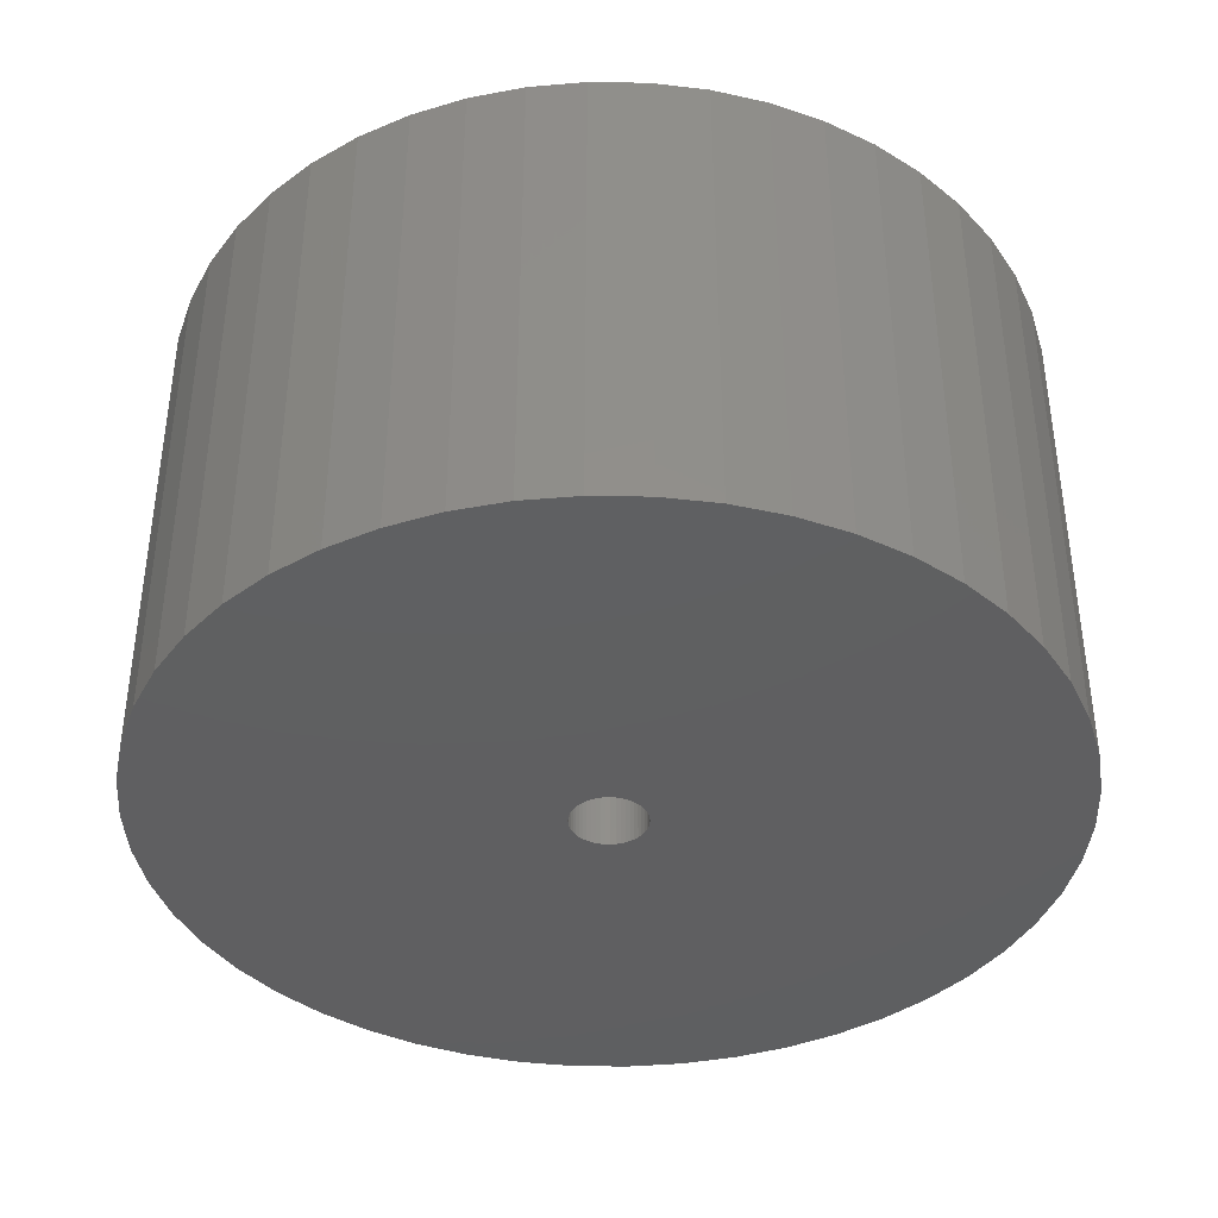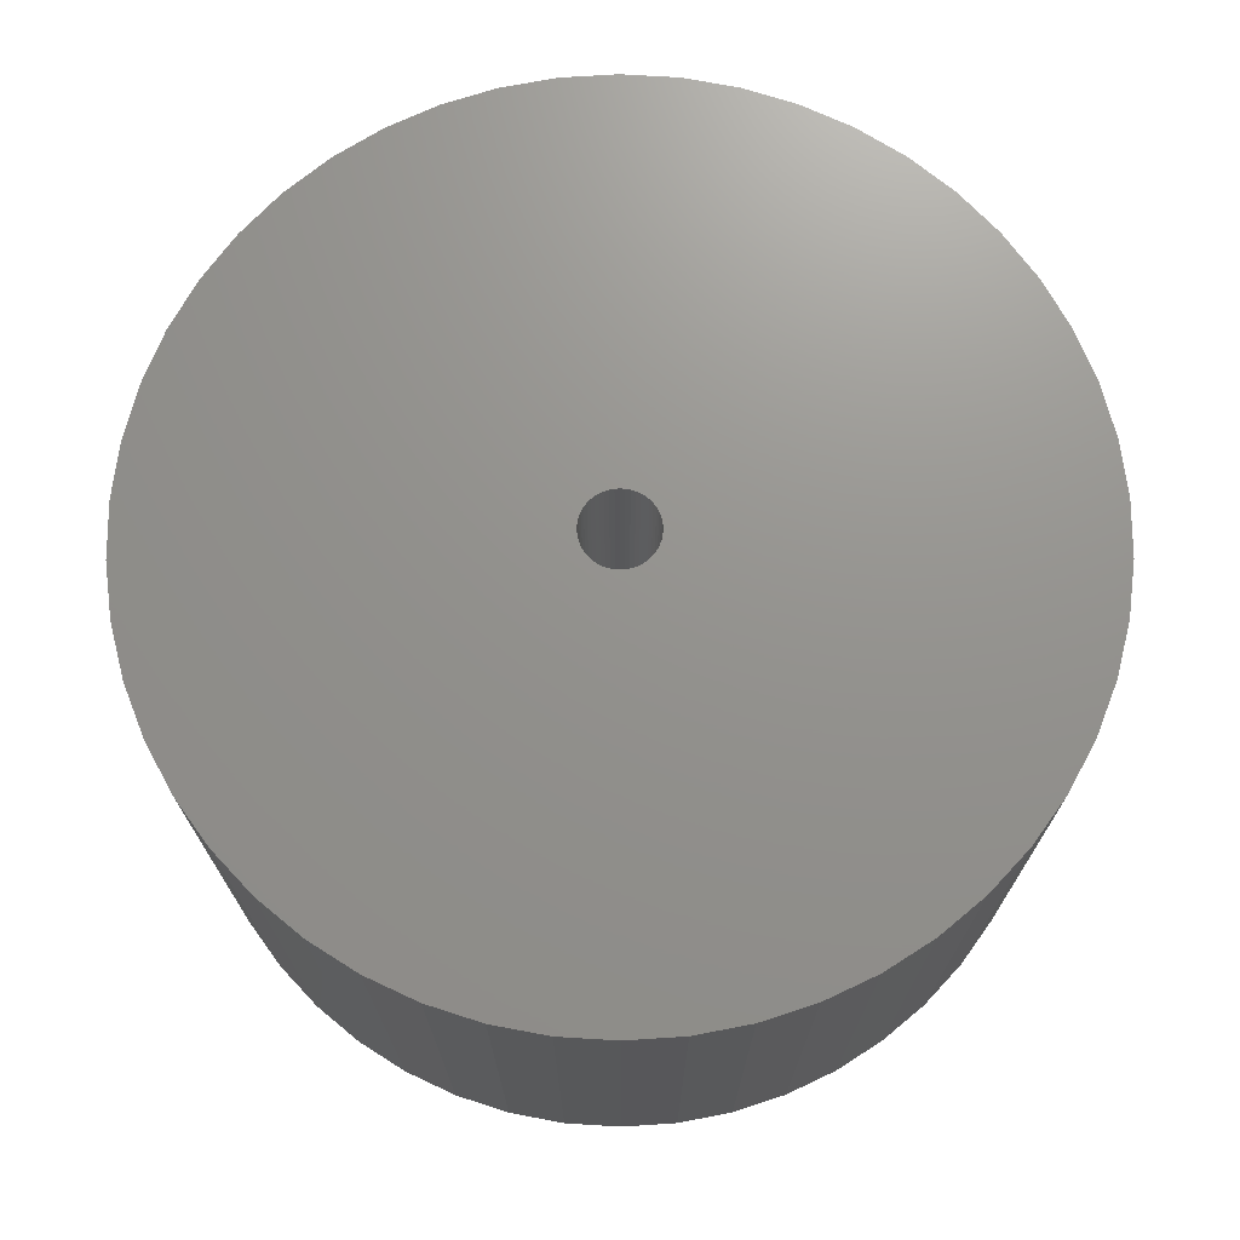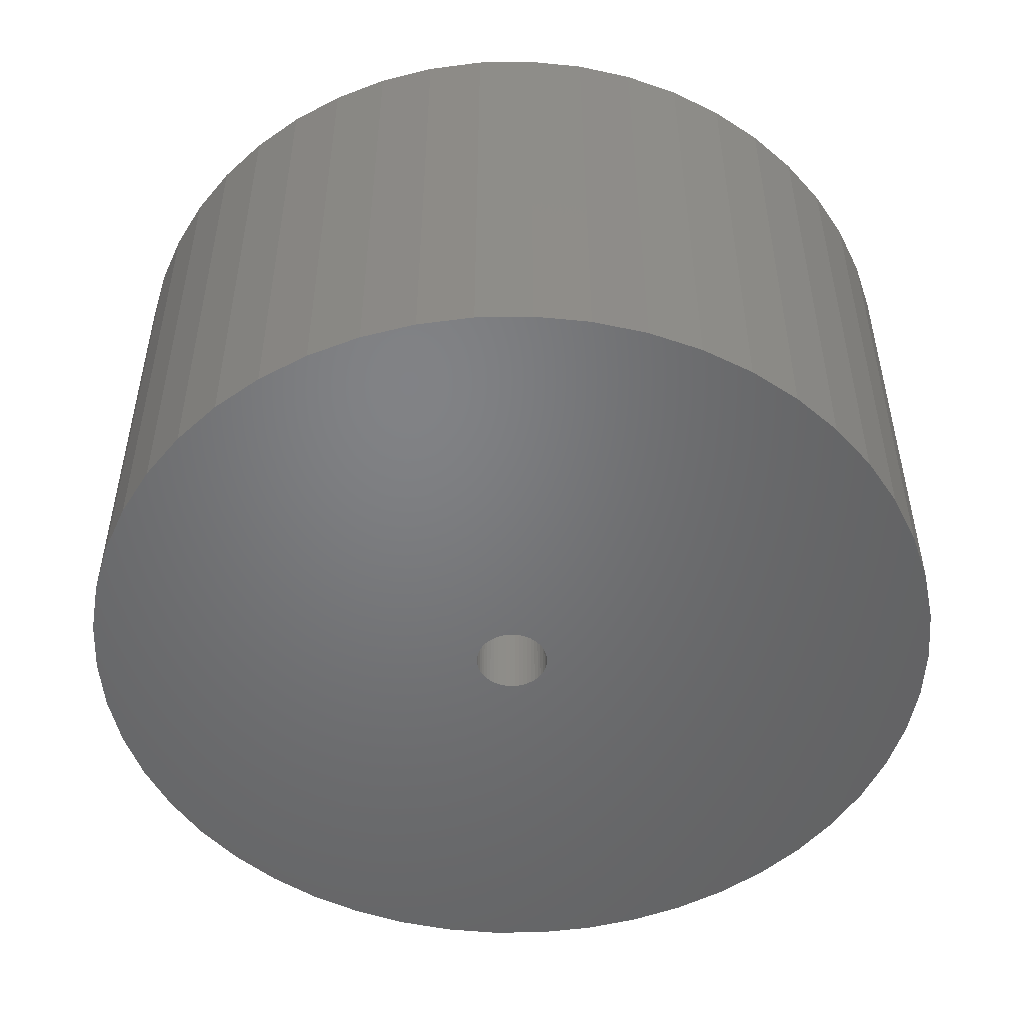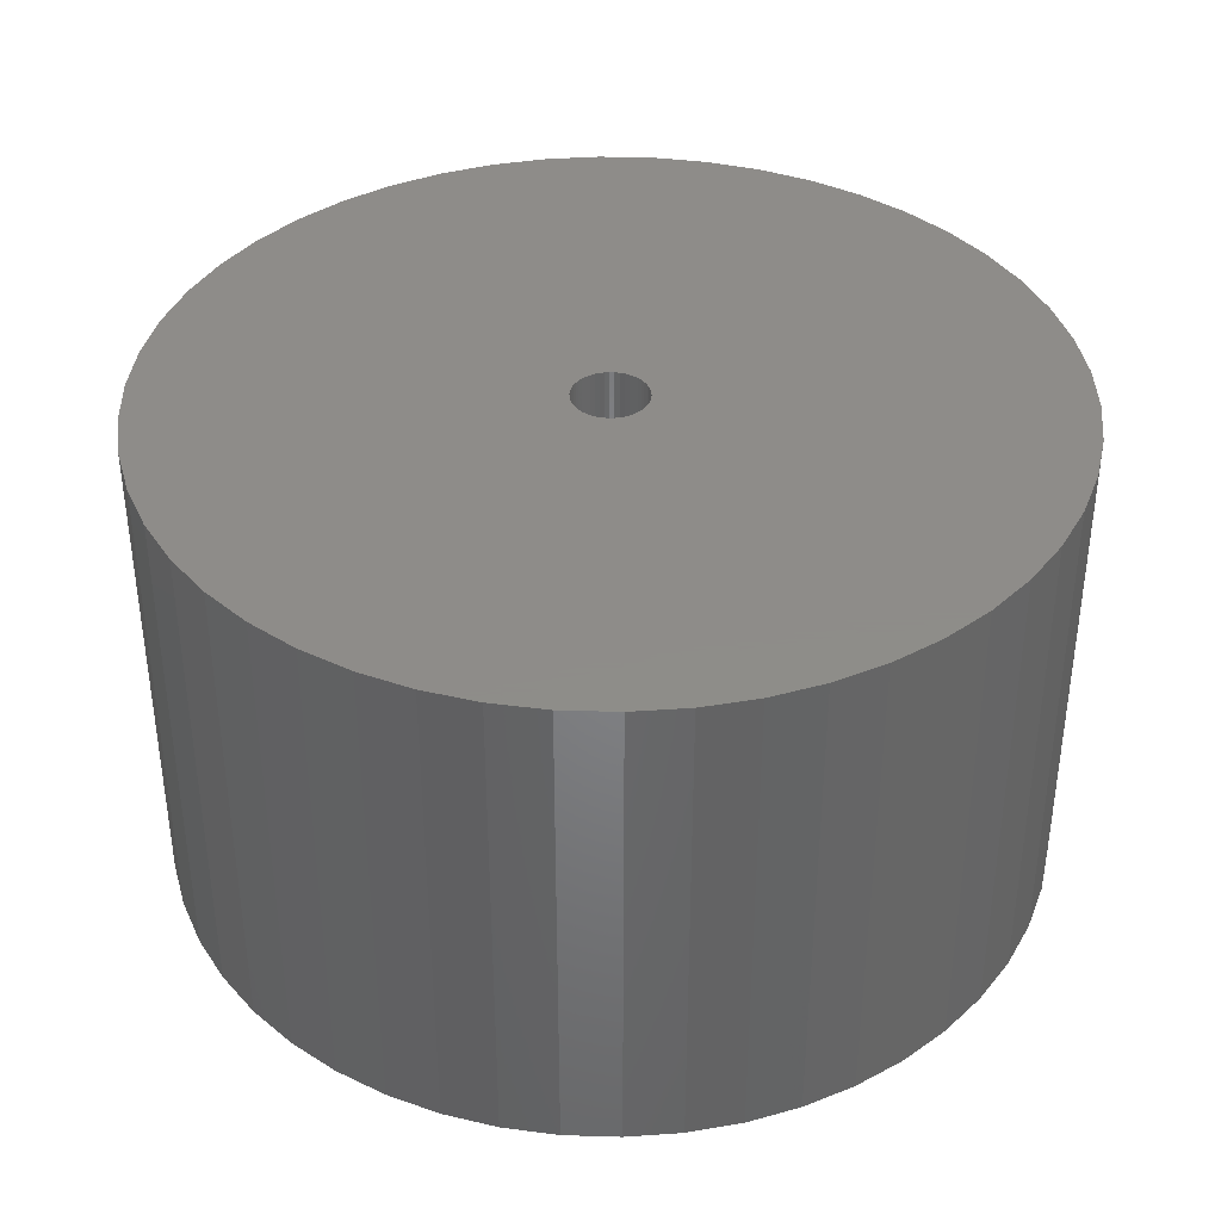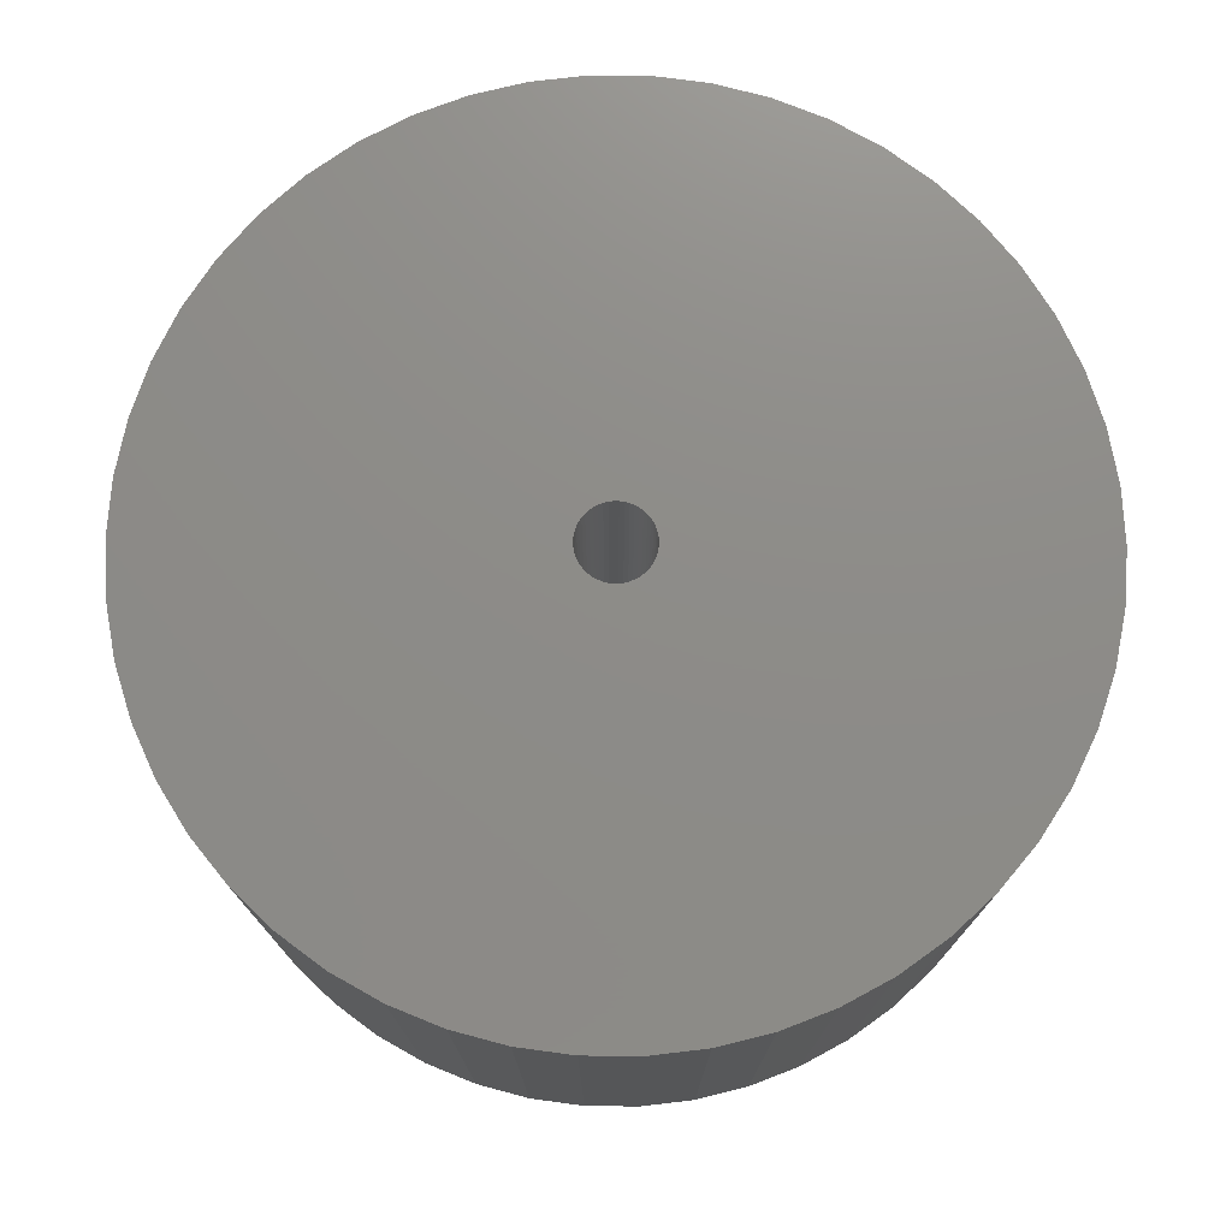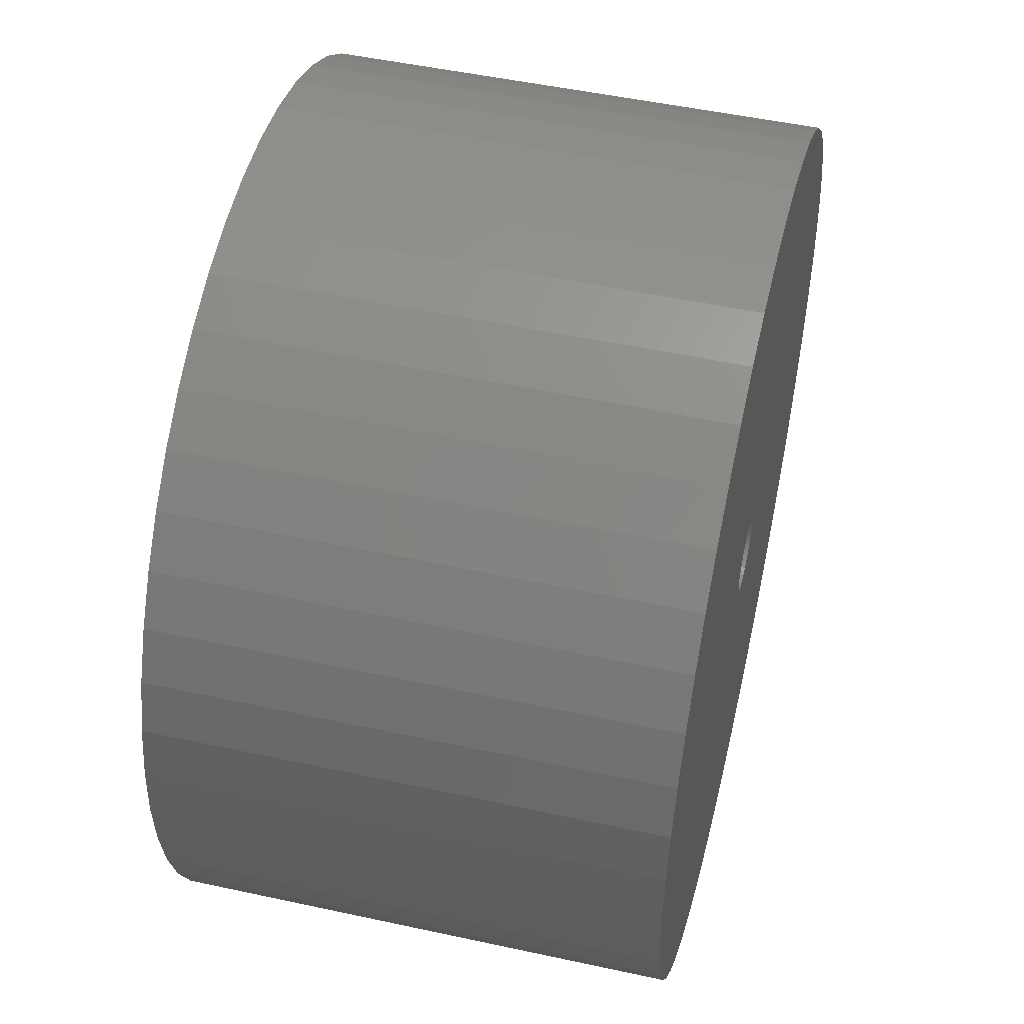
<metadata>
{"format":"stl","ext":"stl","renderer":"f3d","projection":"perspective","resolution":1024,"background":"white","views":[{"elev":-39.4,"azim":34.9,"up":"+Z"},{"elev":71.6,"azim":118.7,"up":"+Z"},{"elev":-50.6,"azim":101.8,"up":"+Z"},{"elev":38.3,"azim":2.2,"up":"+Z"},{"elev":75.1,"azim":101.3,"up":"+Z"},{"elev":49.7,"azim":-76.5,"up":"+Y"}]}
</metadata>
<code>
# stl→obj: 200 verts, 400 faces
v 16 0 9
v 15.87 2.005 -9
v 15.87 2.005 9
v 16 0 -9
v -16 0 -9
v -15.87 2.005 9
v -15.87 2.005 -9
v -16 0 9
v 1.005 15.97 -9
v -1.005 15.97 9
v 1.005 15.97 9
v -1.005 15.97 -9
v -1.005 -15.97 -9
v 1.005 -15.97 9
v -1.005 -15.97 9
v 1.005 -15.97 -9
v 11.66 10.95 -9
v 10.2 12.33 9
v 11.66 10.95 9
v 10.2 12.33 -9
v -10.2 12.33 -9
v -11.66 10.95 9
v -10.2 12.33 9
v -11.66 10.95 -9
v -4.944 15.22 -9
v -6.812 14.48 9
v -4.944 15.22 9
v -6.812 14.48 -9
v 14.88 5.89 9
v 14.02 7.708 -9
v 14.02 7.708 9
v 14.88 5.89 -9
v 6.812 14.48 -9
v 4.944 15.22 9
v 6.812 14.48 9
v 4.944 15.22 -9
v 2.998 15.72 9
v 2.998 15.72 -9
v 8.573 13.51 -9
v 8.573 13.51 9
v -14.88 5.89 -9
v -14.02 7.708 9
v -14.02 7.708 -9
v -14.88 5.89 9
v -15.5 3.979 -9
v -15.5 3.979 9
v -2.998 15.72 9
v -2.998 15.72 -9
v 2.998 -15.72 9
v 2.998 -15.72 -9
v 15.5 3.979 9
v 15.5 3.979 -9
v 12.94 9.405 9
v 12.94 9.405 -9
v -12.94 9.405 9
v -12.94 9.405 -9
v 1.35 0 9
v 1.339 0.1692 9
v 15.87 -2.005 9
v 1.308 0.3357 9
v 1.339 -0.1692 9
v 1.255 0.497 9
v 15.5 -3.979 9
v 1.183 0.6504 9
v 1.308 -0.3357 9
v 1.092 0.7935 9
v 14.88 -5.89 9
v 0.9841 0.9241 9
v 1.255 -0.497 9
v 0.8605 1.04 9
v 14.02 -7.708 9
v 0.7234 1.14 9
v 1.183 -0.6504 9
v 0.5748 1.222 9
v 12.94 -9.405 9
v 0.4172 1.284 9
v 1.092 -0.7935 9
v 11.66 -10.95 9
v 0.253 1.326 9
v 0.08477 1.347 9
v -0.08477 1.347 9
v -0.253 1.326 9
v -0.4172 1.284 9
v -0.5748 1.222 9
v -0.7234 1.14 9
v -8.573 13.51 9
v -0.8605 1.04 9
v -0.9841 0.9241 9
v -1.092 0.7935 9
v 0.9841 -0.9241 9
v 10.2 -12.33 9
v 0.8605 -1.04 9
v 8.573 -13.51 9
v 0.7234 -1.14 9
v 6.812 -14.48 9
v 0.5748 -1.222 9
v 4.944 -15.22 9
v 0.4172 -1.284 9
v 0.253 -1.326 9
v 0.08477 -1.347 9
v -0.08477 -1.347 9
v -0.253 -1.326 9
v -2.998 -15.72 9
v -0.4172 -1.284 9
v -4.944 -15.22 9
v -0.5748 -1.222 9
v -6.812 -14.48 9
v -0.7234 -1.14 9
v -8.573 -13.51 9
v -0.8605 -1.04 9
v -10.2 -12.33 9
v -0.9841 -0.9241 9
v -11.66 -10.95 9
v -1.092 -0.7935 9
v -12.94 -9.405 9
v -1.183 -0.6504 9
v -14.02 -7.708 9
v -1.255 -0.497 9
v -14.88 -5.89 9
v -1.308 -0.3357 9
v -15.5 -3.979 9
v -1.339 -0.1692 9
v -15.87 -2.005 9
v -1.35 0 9
v -1.183 0.6504 9
v -1.255 0.497 9
v -1.308 0.3357 9
v -1.339 0.1692 9
v -8.573 13.51 -9
v 15.87 -2.005 -9
v 14.88 -5.89 -9
v 14.02 -7.708 -9
v -11.66 -10.95 -9
v -10.2 -12.33 -9
v -14.02 -7.708 -9
v -14.88 -5.89 -9
v -12.94 -9.405 -9
v 1.35 0 -9
v 1.339 -0.1692 -9
v 15.5 -3.979 -9
v 1.308 -0.3357 -9
v 1.339 0.1692 -9
v 1.255 -0.497 -9
v 1.183 -0.6504 -9
v 12.94 -9.405 -9
v 1.308 0.3357 -9
v 1.092 -0.7935 -9
v 11.66 -10.95 -9
v 0.9841 -0.9241 -9
v 10.2 -12.33 -9
v 1.255 0.497 -9
v 0.8605 -1.04 -9
v 8.573 -13.51 -9
v 0.7234 -1.14 -9
v 6.812 -14.48 -9
v 1.183 0.6504 -9
v 0.5748 -1.222 -9
v 4.944 -15.22 -9
v 0.4172 -1.284 -9
v 1.092 0.7935 -9
v 0.253 -1.326 -9
v 0.08477 -1.347 -9
v -0.08477 -1.347 -9
v -0.253 -1.326 -9
v -2.998 -15.72 -9
v -0.4172 -1.284 -9
v -4.944 -15.22 -9
v -0.5748 -1.222 -9
v -6.812 -14.48 -9
v -0.7234 -1.14 -9
v -8.573 -13.51 -9
v -0.8605 -1.04 -9
v -0.9841 -0.9241 -9
v -1.092 -0.7935 -9
v 0.9841 0.9241 -9
v 0.8605 1.04 -9
v 0.7234 1.14 -9
v 0.5748 1.222 -9
v 0.4172 1.284 -9
v 0.253 1.326 -9
v 0.08477 1.347 -9
v -0.08477 1.347 -9
v -0.253 1.326 -9
v -0.4172 1.284 -9
v -0.5748 1.222 -9
v -0.7234 1.14 -9
v -0.8605 1.04 -9
v -0.9841 0.9241 -9
v -1.092 0.7935 -9
v -1.183 0.6504 -9
v -1.255 0.497 -9
v -1.308 0.3357 -9
v -1.339 0.1692 -9
v -1.35 0 -9
v -1.183 -0.6504 -9
v -1.255 -0.497 -9
v -1.308 -0.3357 -9
v -15.5 -3.979 -9
v -1.339 -0.1692 -9
v -15.87 -2.005 -9
f 1 2 3
f 2 1 4
f 5 6 7
f 6 5 8
f 9 10 11
f 10 9 12
f 13 14 15
f 14 13 16
f 17 18 19
f 18 17 20
f 21 22 23
f 22 21 24
f 25 26 27
f 26 25 28
f 29 30 31
f 30 29 32
f 33 34 35
f 34 33 36
f 36 37 34
f 37 36 38
f 39 35 40
f 35 39 33
f 41 42 43
f 42 41 44
f 45 44 41
f 44 45 46
f 12 47 10
f 47 12 48
f 16 49 14
f 49 16 50
f 51 32 29
f 32 51 52
f 3 52 51
f 52 3 2
f 53 17 19
f 17 53 54
f 31 54 53
f 54 31 30
f 38 11 37
f 11 38 9
f 20 40 18
f 40 20 39
f 43 55 56
f 55 43 42
f 56 22 24
f 22 56 55
f 7 46 45
f 46 7 6
f 57 1 3
f 58 3 51
f 1 57 59
f 60 51 29
f 61 59 57
f 62 29 31
f 59 61 63
f 64 31 53
f 65 63 61
f 66 53 19
f 63 65 67
f 68 19 18
f 69 67 65
f 70 18 40
f 67 69 71
f 72 40 35
f 73 71 69
f 74 35 34
f 71 73 75
f 76 34 37
f 77 75 73
f 75 77 78
f 3 58 57
f 51 60 58
f 29 62 60
f 31 64 62
f 53 66 64
f 79 37 11
f 19 68 66
f 18 70 68
f 40 72 70
f 35 74 72
f 34 76 74
f 37 79 76
f 11 80 79
f 11 81 80
f 10 81 11
f 81 10 82
f 47 82 10
f 82 47 83
f 27 83 47
f 83 27 84
f 26 84 27
f 84 26 85
f 86 85 26
f 85 86 87
f 23 87 86
f 87 23 88
f 22 88 23
f 88 22 89
f 90 78 77
f 78 90 91
f 92 91 90
f 91 92 93
f 94 93 92
f 93 94 95
f 96 95 94
f 95 96 97
f 98 97 96
f 97 98 49
f 99 49 98
f 49 99 14
f 100 14 99
f 101 14 100
f 15 101 102
f 103 102 104
f 105 104 106
f 107 106 108
f 109 108 110
f 111 110 112
f 101 15 14
f 113 112 114
f 115 114 116
f 117 116 118
f 119 118 120
f 121 120 122
f 123 122 124
f 55 89 22
f 102 103 15
f 89 55 125
f 104 105 103
f 42 125 55
f 106 107 105
f 125 42 126
f 108 109 107
f 44 126 42
f 110 111 109
f 126 44 127
f 112 113 111
f 46 127 44
f 114 115 113
f 127 46 128
f 116 117 115
f 6 128 46
f 118 119 117
f 128 6 124
f 120 121 119
f 8 124 6
f 122 123 121
f 124 8 123
f 28 86 26
f 86 28 129
f 129 23 86
f 23 129 21
f 48 27 47
f 27 48 25
f 59 4 1
f 4 59 130
f 71 131 67
f 131 71 132
f 133 111 113
f 111 133 134
f 135 119 136
f 119 135 117
f 137 117 135
f 117 137 115
f 138 4 130
f 139 130 140
f 4 138 2
f 141 140 131
f 142 2 138
f 143 131 132
f 2 142 52
f 144 132 145
f 146 52 142
f 147 145 148
f 52 146 32
f 149 148 150
f 151 32 146
f 152 150 153
f 32 151 30
f 154 153 155
f 156 30 151
f 157 155 158
f 30 156 54
f 159 158 50
f 160 54 156
f 54 160 17
f 130 139 138
f 140 141 139
f 131 143 141
f 132 144 143
f 145 147 144
f 161 50 16
f 148 149 147
f 150 152 149
f 153 154 152
f 155 157 154
f 158 159 157
f 50 161 159
f 16 162 161
f 16 163 162
f 13 163 16
f 163 13 164
f 165 164 13
f 164 165 166
f 167 166 165
f 166 167 168
f 169 168 167
f 168 169 170
f 171 170 169
f 170 171 172
f 134 172 171
f 172 134 173
f 133 173 134
f 173 133 174
f 175 17 160
f 17 175 20
f 176 20 175
f 20 176 39
f 177 39 176
f 39 177 33
f 178 33 177
f 33 178 36
f 179 36 178
f 36 179 38
f 180 38 179
f 38 180 9
f 181 9 180
f 182 9 181
f 12 182 183
f 48 183 184
f 25 184 185
f 28 185 186
f 129 186 187
f 21 187 188
f 182 12 9
f 24 188 189
f 56 189 190
f 43 190 191
f 41 191 192
f 45 192 193
f 7 193 194
f 137 174 133
f 183 48 12
f 174 137 195
f 184 25 48
f 135 195 137
f 185 28 25
f 195 135 196
f 186 129 28
f 136 196 135
f 187 21 129
f 196 136 197
f 188 24 21
f 198 197 136
f 189 56 24
f 197 198 199
f 190 43 56
f 200 199 198
f 191 41 43
f 199 200 194
f 192 45 41
f 5 194 200
f 193 7 45
f 194 5 7
f 155 93 95
f 93 155 153
f 67 140 63
f 140 67 131
f 133 115 137
f 115 133 113
f 136 121 198
f 121 136 119
f 150 78 91
f 78 150 148
f 158 95 97
f 95 158 155
f 50 97 49
f 97 50 158
f 63 130 59
f 130 63 140
f 75 132 71
f 132 75 145
f 78 145 75
f 145 78 148
f 165 15 103
f 15 165 13
f 169 105 107
f 105 169 167
f 167 103 105
f 103 167 165
f 198 123 200
f 123 198 121
f 200 8 5
f 8 200 123
f 153 91 93
f 91 153 150
f 171 107 109
f 107 171 169
f 134 109 111
f 109 134 171
f 138 58 142
f 58 138 57
f 124 193 128
f 193 124 194
f 182 80 81
f 80 182 181
f 162 101 100
f 101 162 163
f 176 68 70
f 68 176 175
f 188 87 88
f 87 188 187
f 185 83 84
f 83 185 184
f 147 73 144
f 73 147 77
f 151 64 156
f 64 151 62
f 142 60 146
f 60 142 58
f 156 66 160
f 66 156 64
f 179 74 76
f 74 179 178
f 177 70 72
f 70 177 176
f 126 190 125
f 190 126 191
f 125 189 89
f 189 125 190
f 187 85 87
f 85 187 186
f 184 82 83
f 82 184 183
f 157 98 96
f 98 157 159
f 146 62 151
f 62 146 60
f 160 68 175
f 68 160 66
f 180 76 79
f 76 180 179
f 181 79 80
f 79 181 180
f 128 192 127
f 192 128 193
f 186 84 85
f 84 186 185
f 183 81 82
f 81 183 182
f 141 61 139
f 61 141 65
f 139 57 138
f 57 139 61
f 149 77 147
f 77 149 90
f 114 195 116
f 195 114 174
f 116 196 118
f 196 116 195
f 122 194 124
f 194 122 199
f 154 96 94
f 96 154 157
f 178 72 74
f 72 178 177
f 89 188 88
f 188 89 189
f 127 191 126
f 191 127 192
f 152 94 92
f 94 152 154
f 149 92 90
f 92 149 152
f 144 69 143
f 69 144 73
f 166 106 104
f 106 166 168
f 112 174 114
f 174 112 173
f 143 65 141
f 65 143 69
f 163 102 101
f 102 163 164
f 170 110 108
f 110 170 172
f 164 104 102
f 104 164 166
f 172 112 110
f 112 172 173
f 118 197 120
f 197 118 196
f 120 199 122
f 199 120 197
f 159 99 98
f 99 159 161
f 161 100 99
f 100 161 162
f 168 108 106
f 108 168 170

</code>
